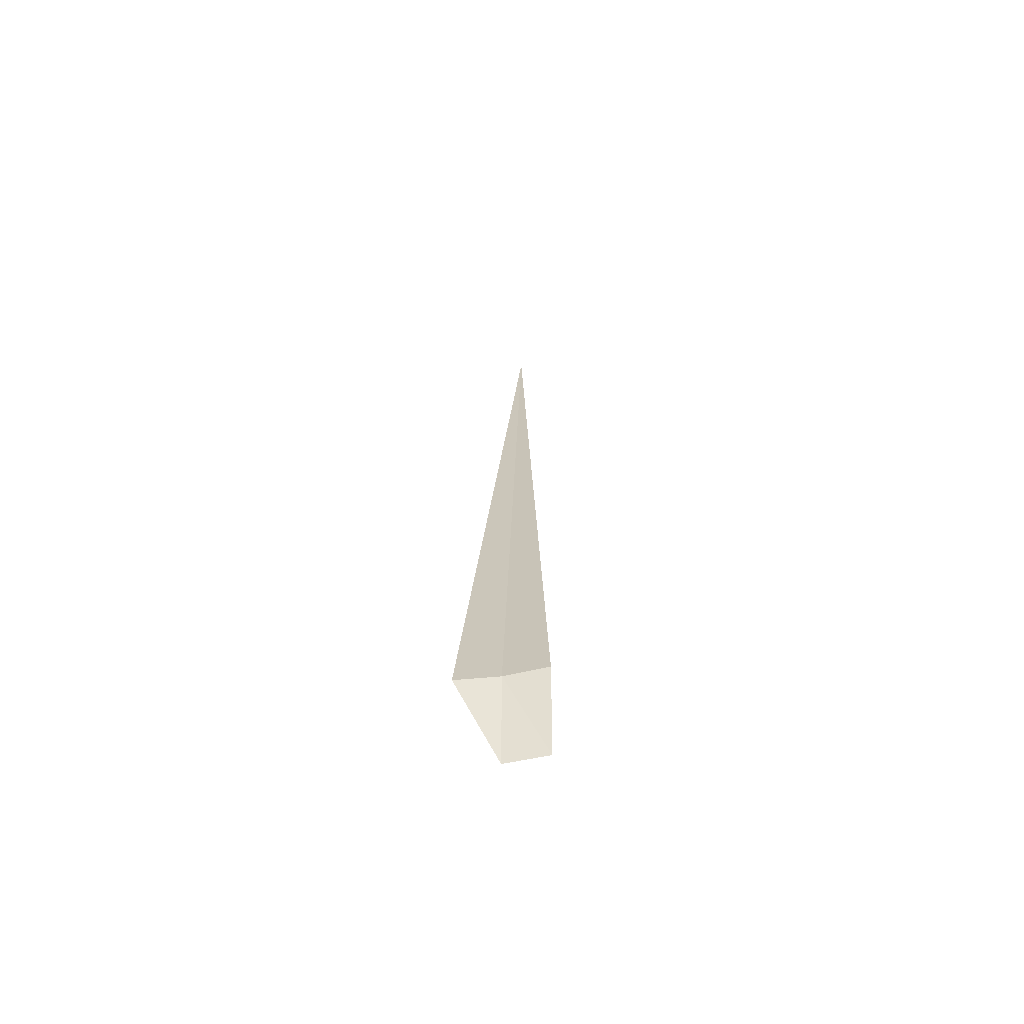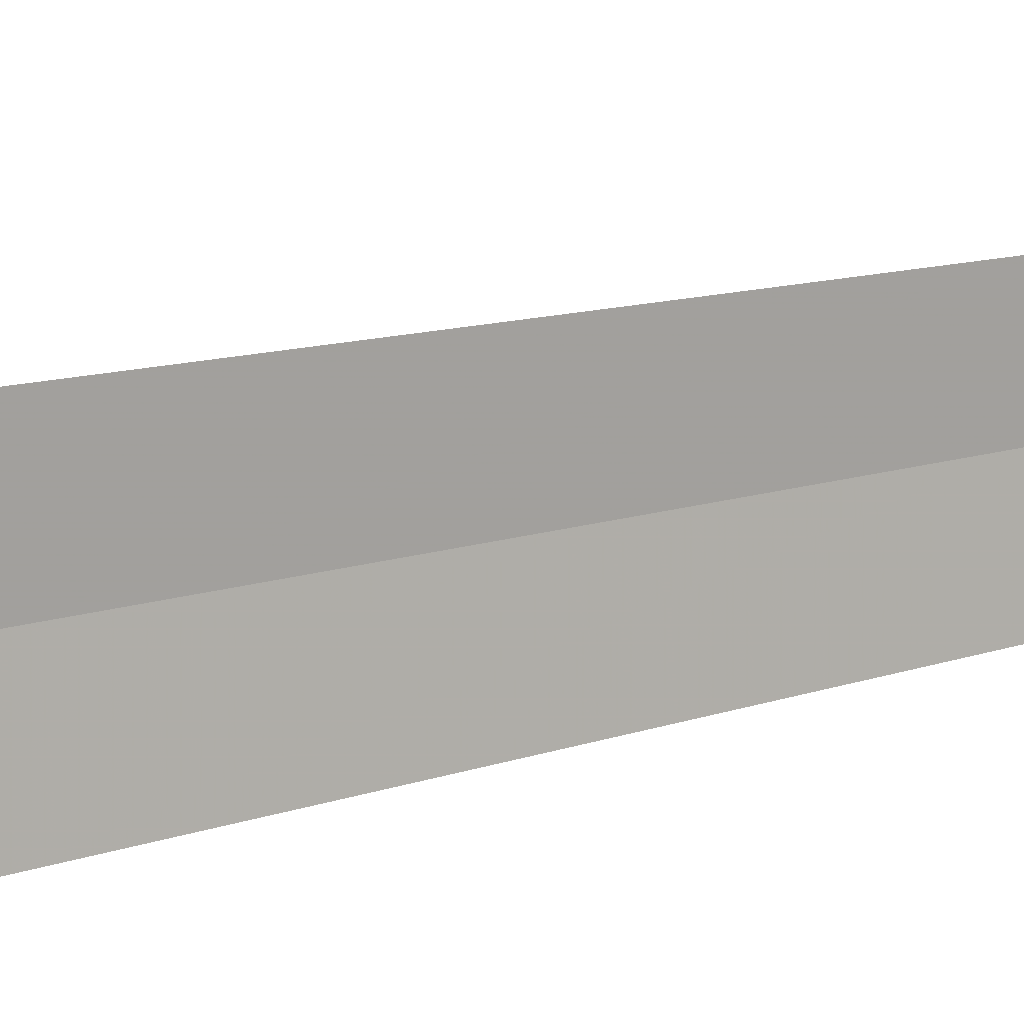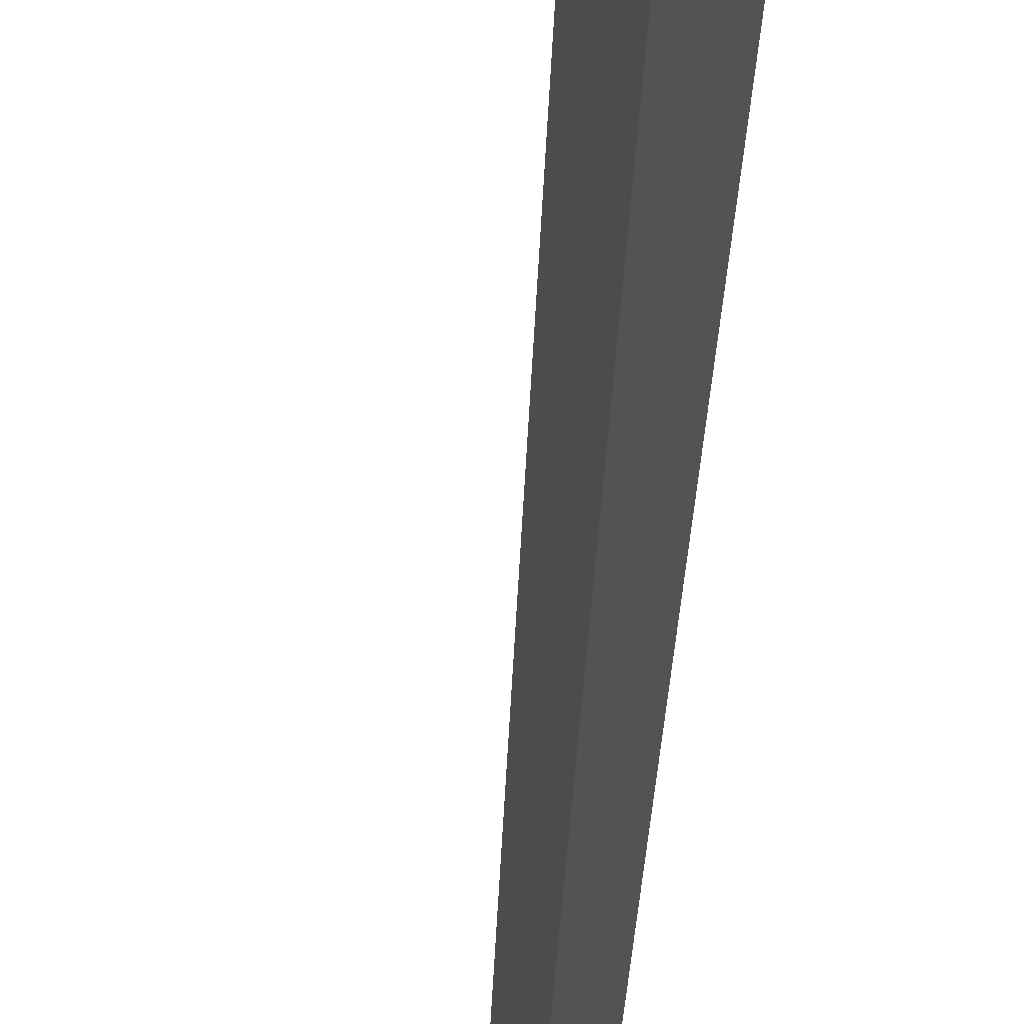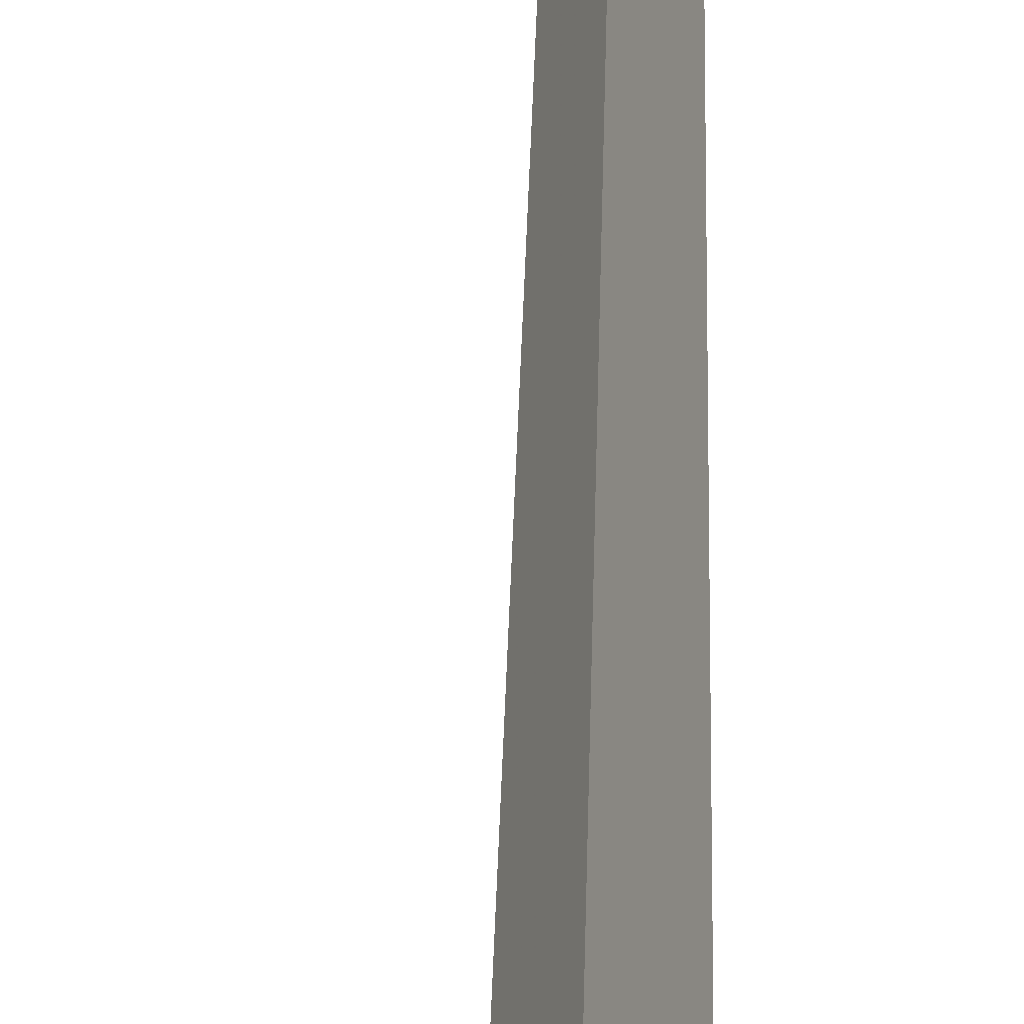
<metadata>
{"format":"obj","ext":"obj","renderer":"f3d","projection":"perspective","resolution":1024,"background":"white","views":[{"elev":-67.9,"azim":-54.3,"up":"+Z"},{"elev":-23.9,"azim":-63.1,"up":"+Y"},{"elev":-35.1,"azim":177.5,"up":"+Y"},{"elev":65.6,"azim":-178.1,"up":"+Y"}]}
</metadata>
<code>
v 3.673 4.671 22.22
v 2.943 5.878 22.2
v 3.97 4.04 51.05
v 4.228 3.376 22.23
v 5.257 4.119 19.51
v 4.671 5.398 19.5
f 1 3 2
f 1 4 3
f 1 5 4
f 1 6 5
f 1 2 6

</code>
